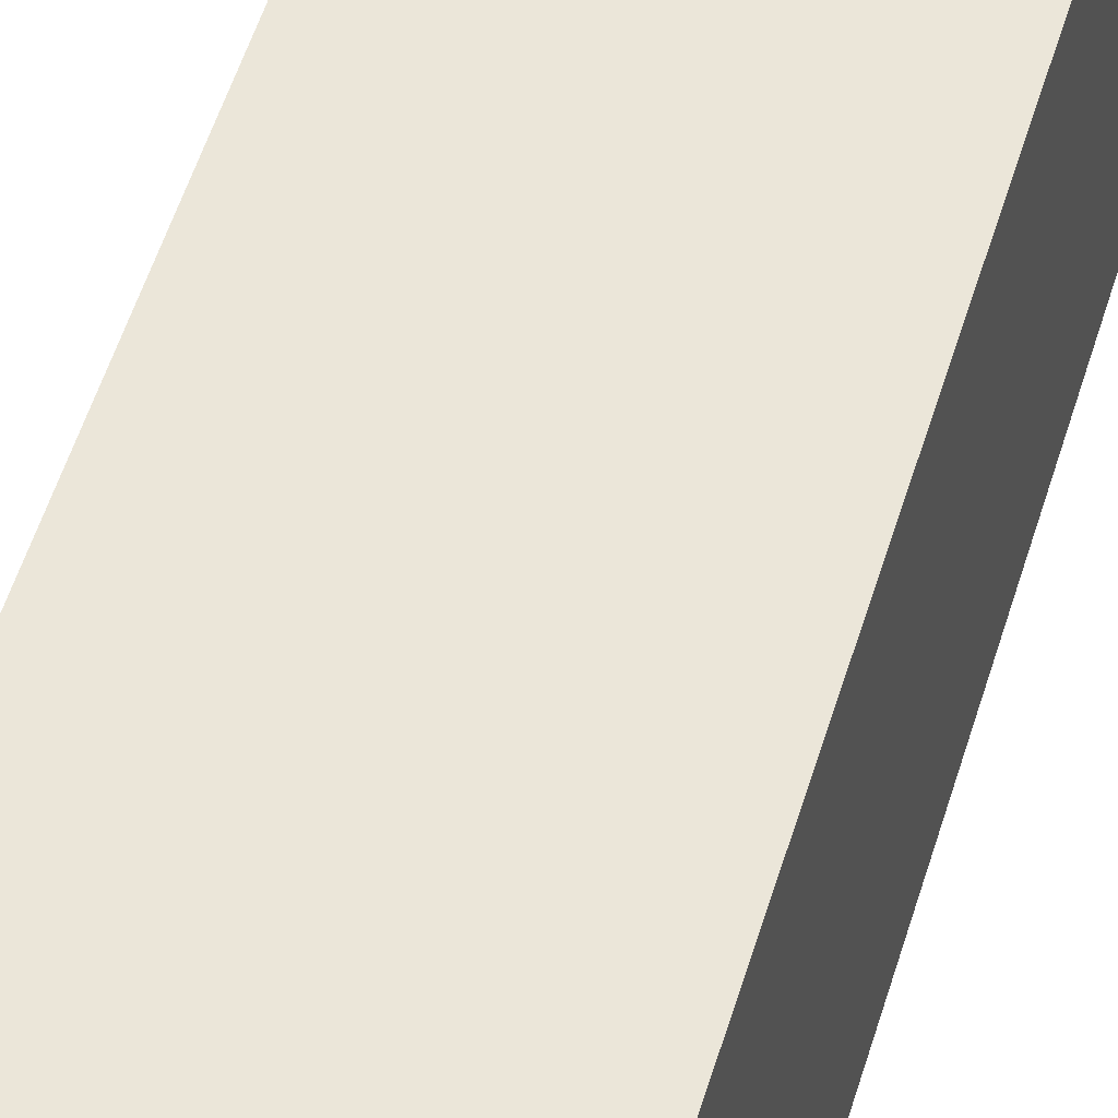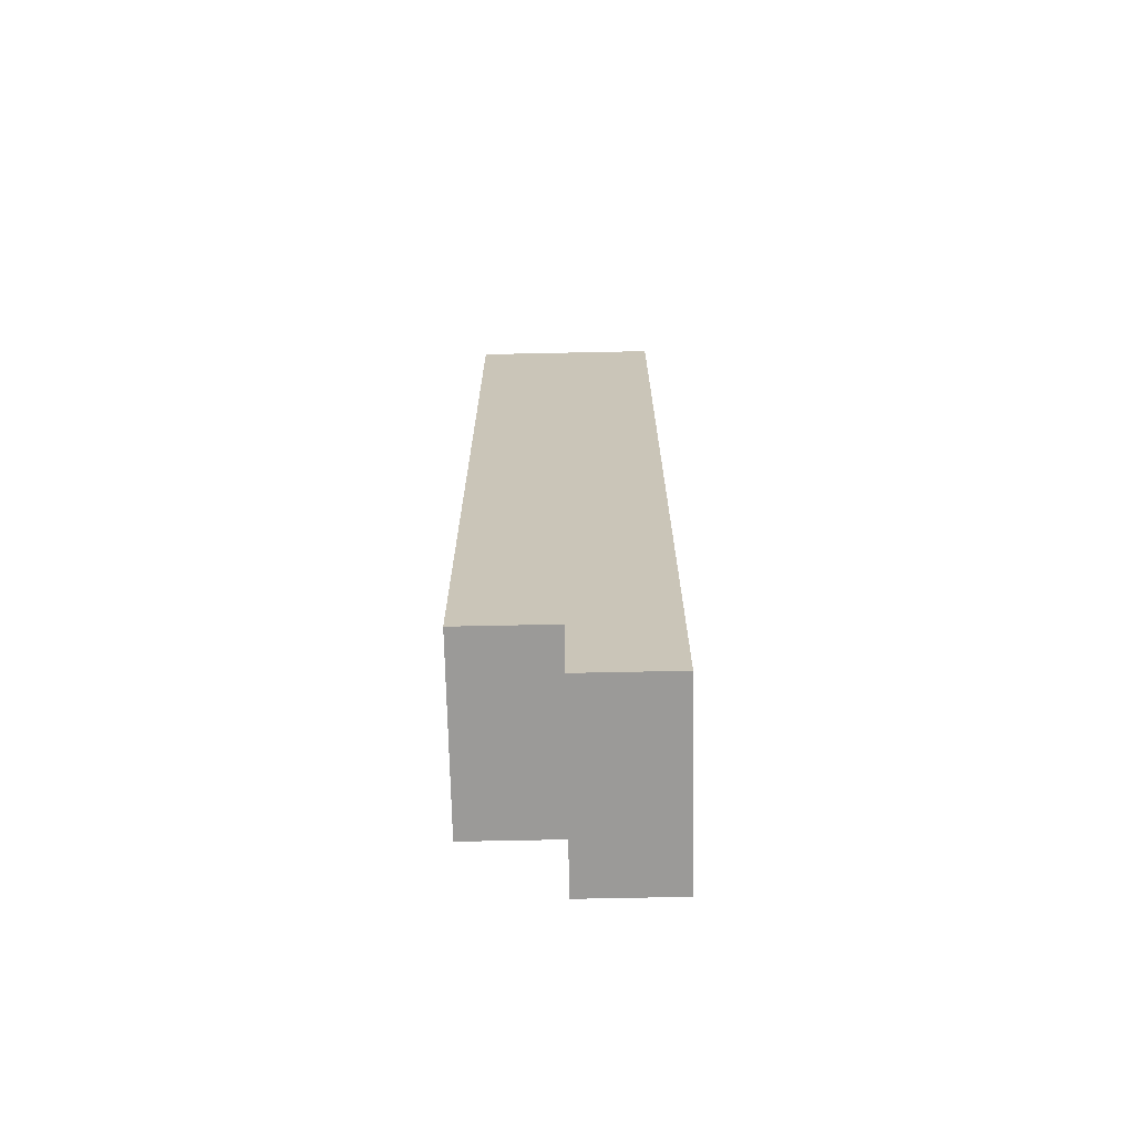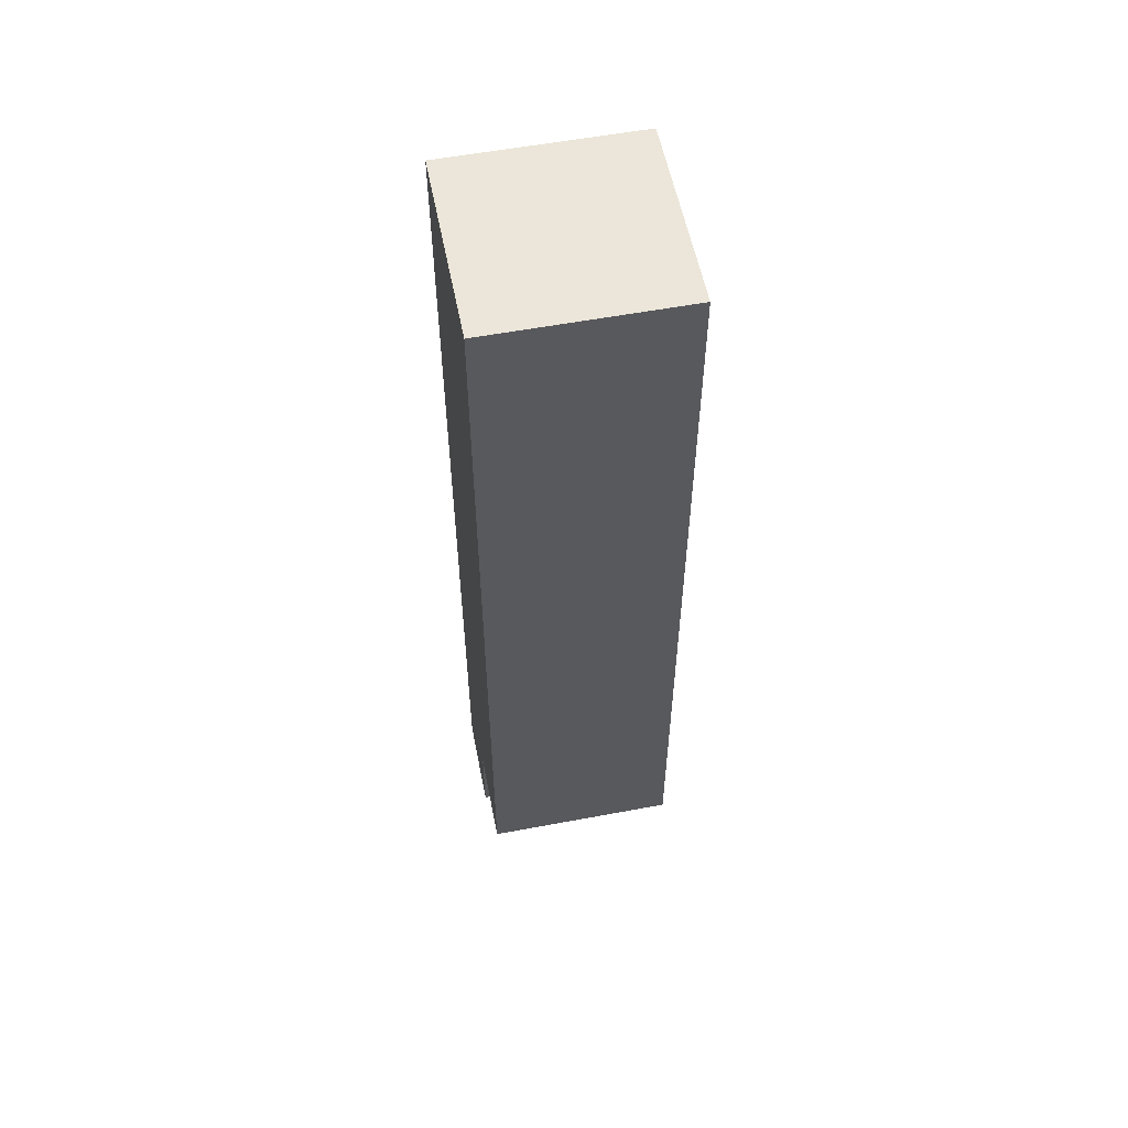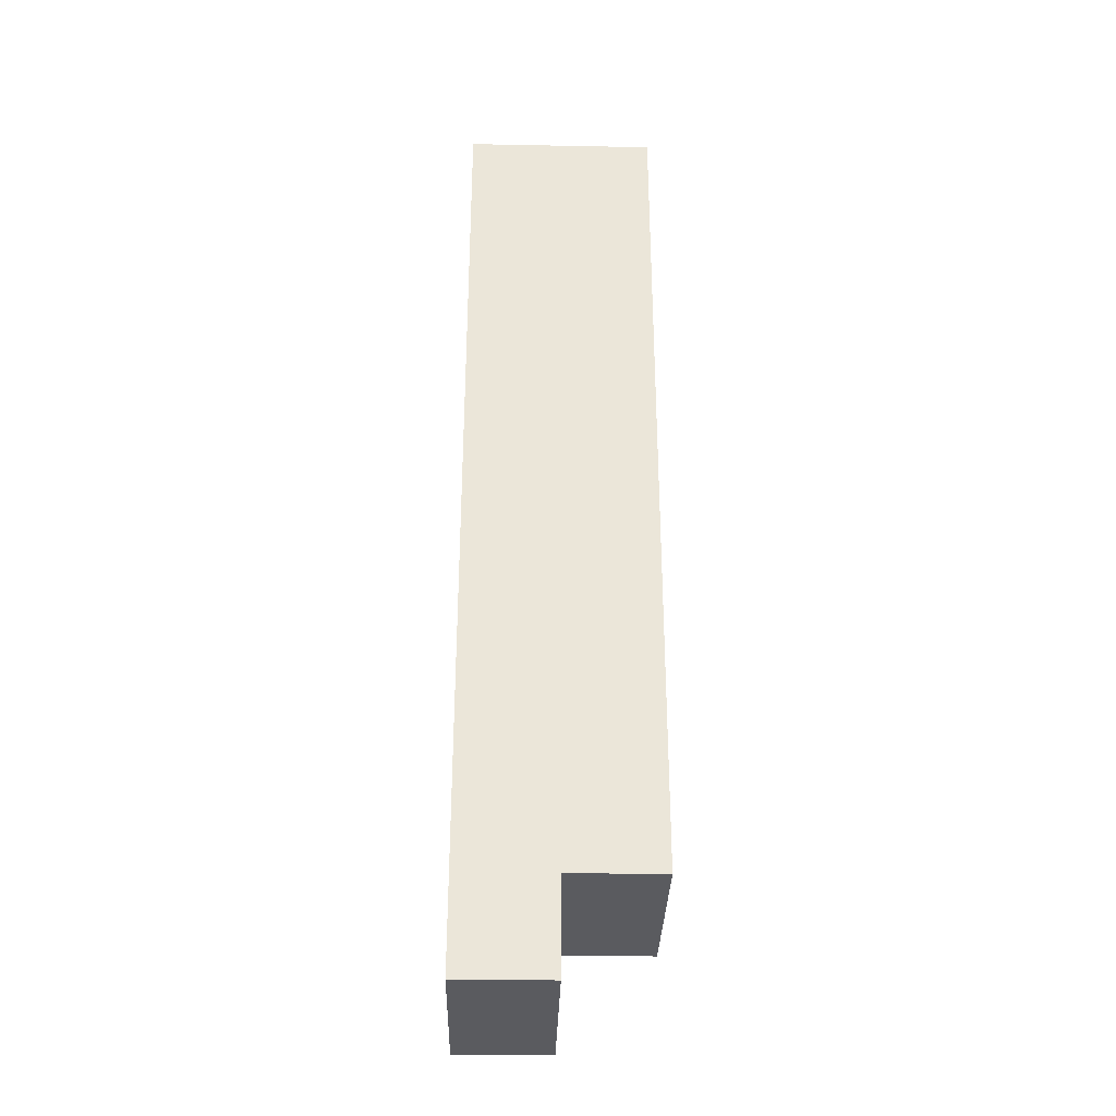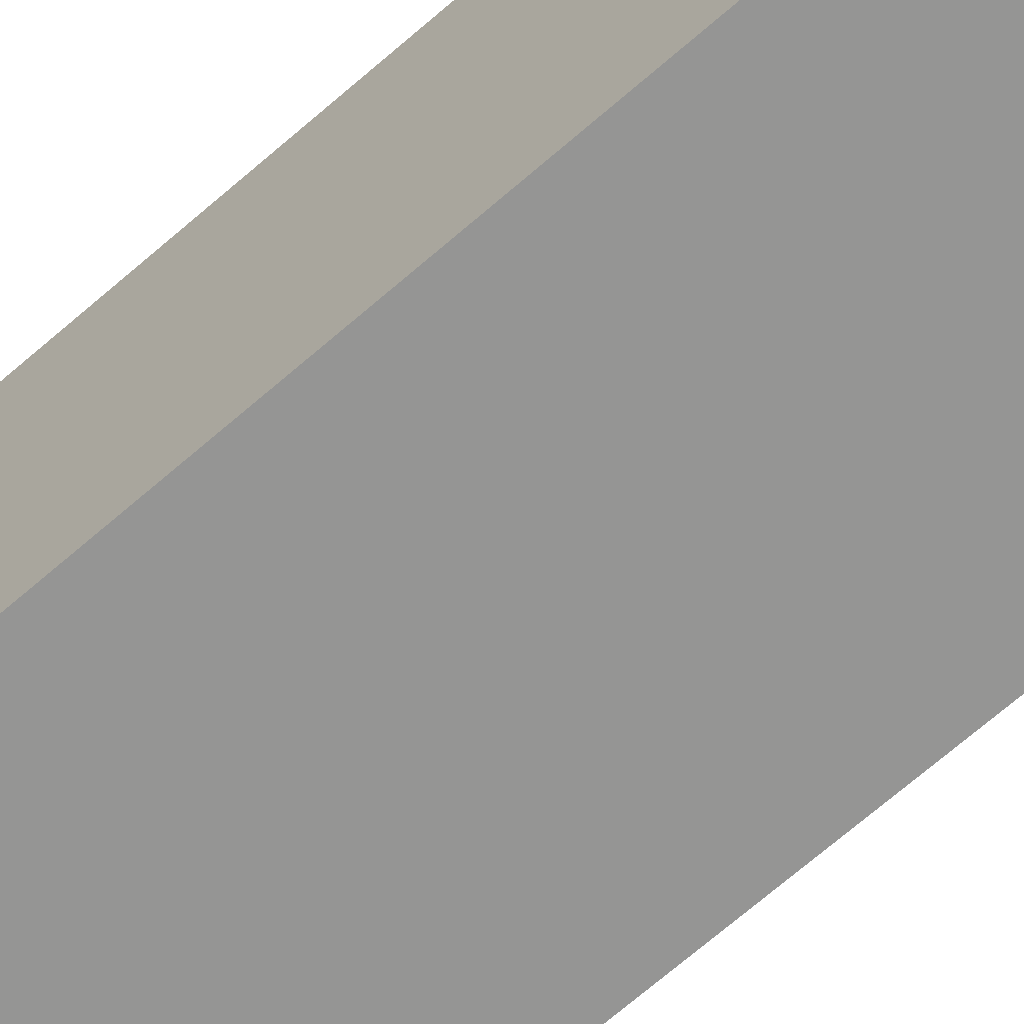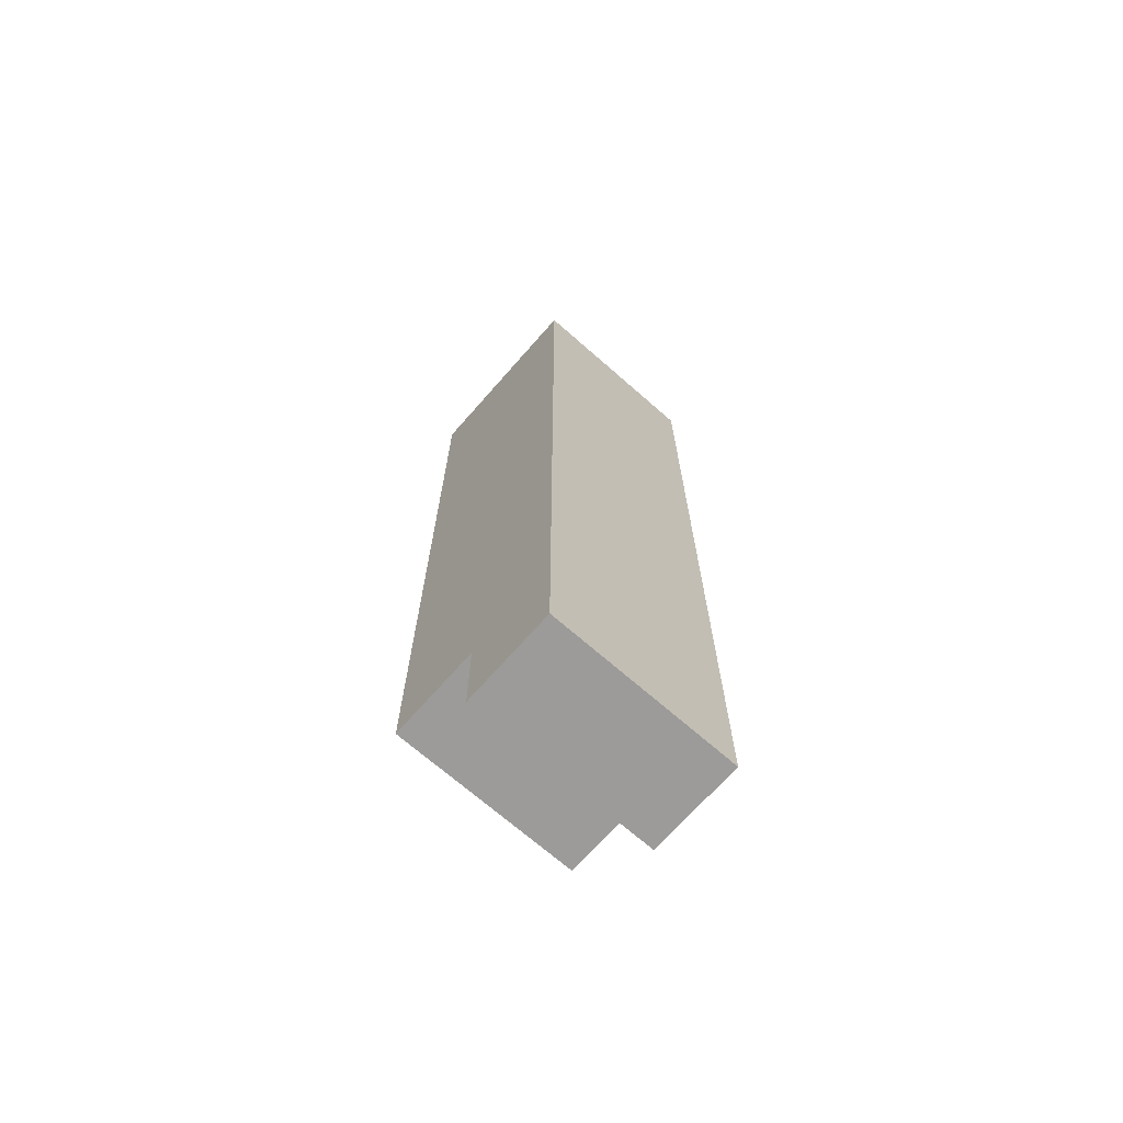
<metadata>
{"format":"obj","ext":"obj","renderer":"f3d","projection":"perspective","resolution":1024,"background":"white","views":[{"elev":47.5,"azim":-164.6,"up":"+Z"},{"elev":-69.4,"azim":1.2,"up":"+Y"},{"elev":56.5,"azim":-101.1,"up":"+Y"},{"elev":-32.9,"azim":178.5,"up":"+Y"},{"elev":-67.4,"azim":131.4,"up":"+Z"},{"elev":-69.8,"azim":48.7,"up":"+Y"}]}
</metadata>
<code>
o
v 0.3 1.4 0
v 0.3 1.4 -0.2
v 0.3 1.6 0
v 0.3 1.6 -0.2
v 0.3 1.8 0
v 0.3 1.8 -0.2
v 0.3 1.9 0
v 0.3 1.9 -0.2
v 0.3 2.3 0
v 0.3 2.3 -0.2
v 0.4 1.3 0
v 0.4 1.3 -0.2
v 0.4 1.4 0
v 0.4 1.4 -0.2
v 0.5 1.3 0
v 0.5 1.3 -0.2
v 0.5 1.6 0
v 0.5 1.6 -0.2
v 0.5 1.8 0
v 0.5 1.8 -0.2
v 0.5 1.9 0
v 0.5 1.9 -0.2
v 0.5 2.3 0
v 0.5 2.3 -0.2
v 0.3 1.4 0
v 0.3 1.6 0
v 0.3 1.8 0
v 0.3 1.9 0
v 0.3 2.3 0
v 0.4 1.3 0
v 0.4 1.4 0
v 0.5 1.3 0
v 0.5 1.6 0
v 0.5 1.8 0
v 0.5 1.9 0
v 0.5 2.3 0
v 0.3 1.4 -0.2
v 0.3 1.6 -0.2
v 0.3 1.8 -0.2
v 0.3 1.9 -0.2
v 0.3 2.3 -0.2
v 0.4 1.3 -0.2
v 0.4 1.4 -0.2
v 0.5 1.3 -0.2
v 0.5 1.6 -0.2
v 0.5 1.8 -0.2
v 0.5 1.9 -0.2
v 0.5 2.3 -0.2
v 0.4 1.3 0
v 0.5 1.3 0
v 0.4 1.3 -0.2
v 0.5 1.3 -0.2
v 0.3 1.4 0
v 0.4 1.4 0
v 0.3 1.4 -0.2
v 0.4 1.4 -0.2
v 0.3 2.3 0
v 0.5 2.3 0
v 0.3 2.3 -0.2
v 0.5 2.3 -0.2
f 3 2 1
f 4 2 3
f 5 4 3
f 6 4 5
f 7 6 5
f 8 6 7
f 9 8 7
f 10 8 9
f 13 12 11
f 14 12 13
f 15 16 17
f 17 16 18
f 17 18 19
f 19 18 20
f 19 20 21
f 21 20 22
f 21 22 23
f 23 22 24
f 31 26 25
f 32 31 30
f 33 27 26
f 33 31 32
f 33 26 31
f 34 28 27
f 34 27 33
f 35 29 28
f 35 28 34
f 36 29 35
f 37 38 43
f 42 43 44
f 38 39 45
f 44 43 45
f 43 38 45
f 39 40 46
f 45 39 46
f 40 41 47
f 46 40 47
f 47 41 48
f 51 50 49
f 52 50 51
f 55 54 53
f 56 54 55
f 57 58 59
f 59 58 60

</code>
